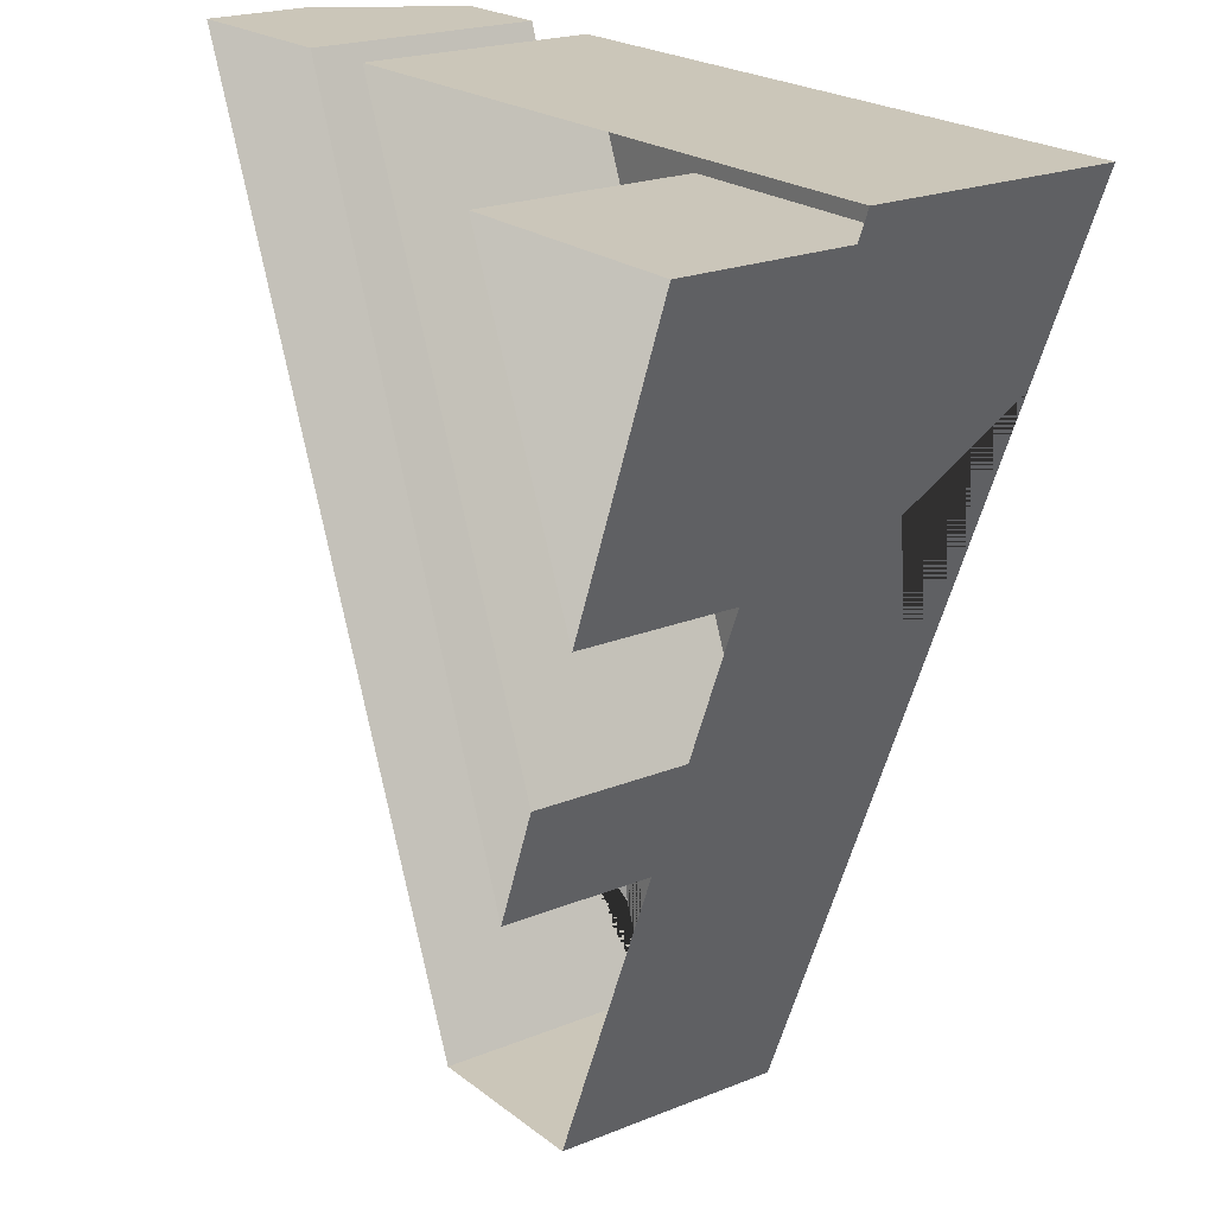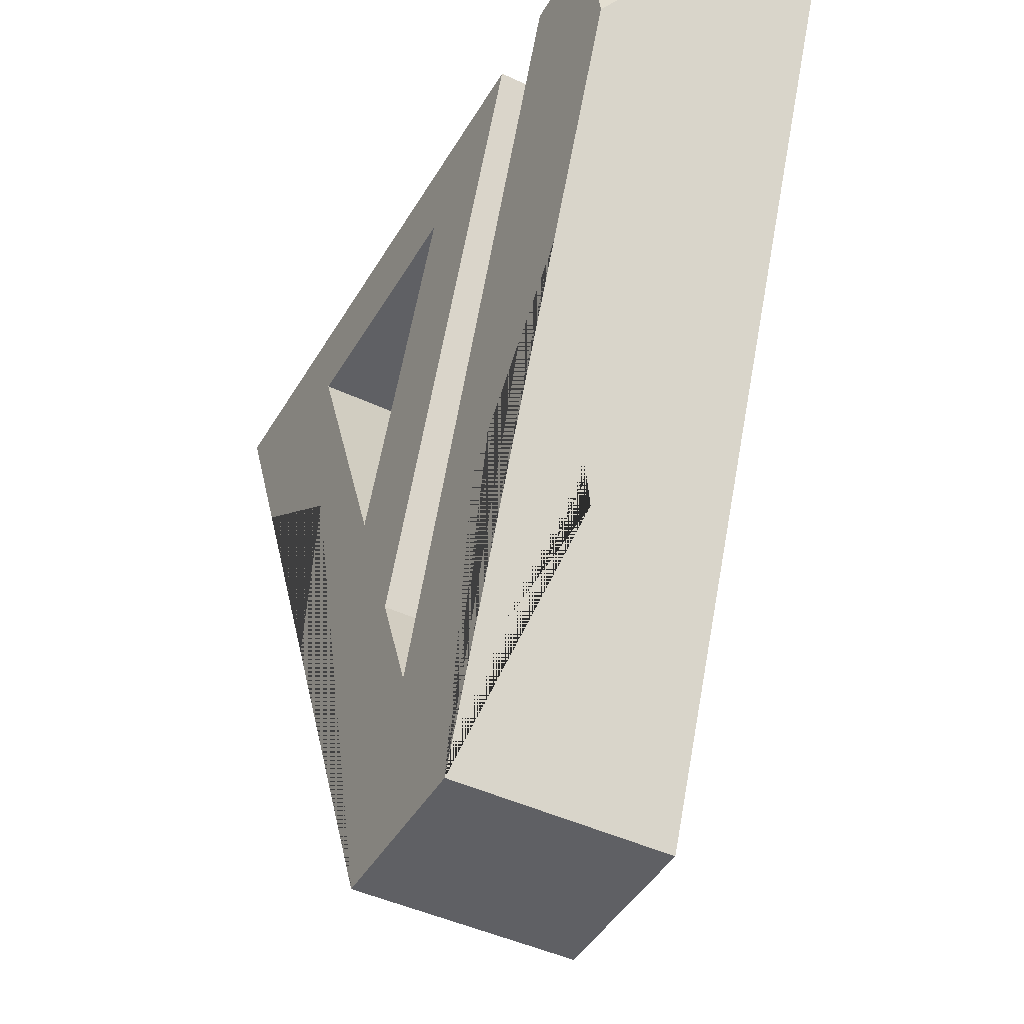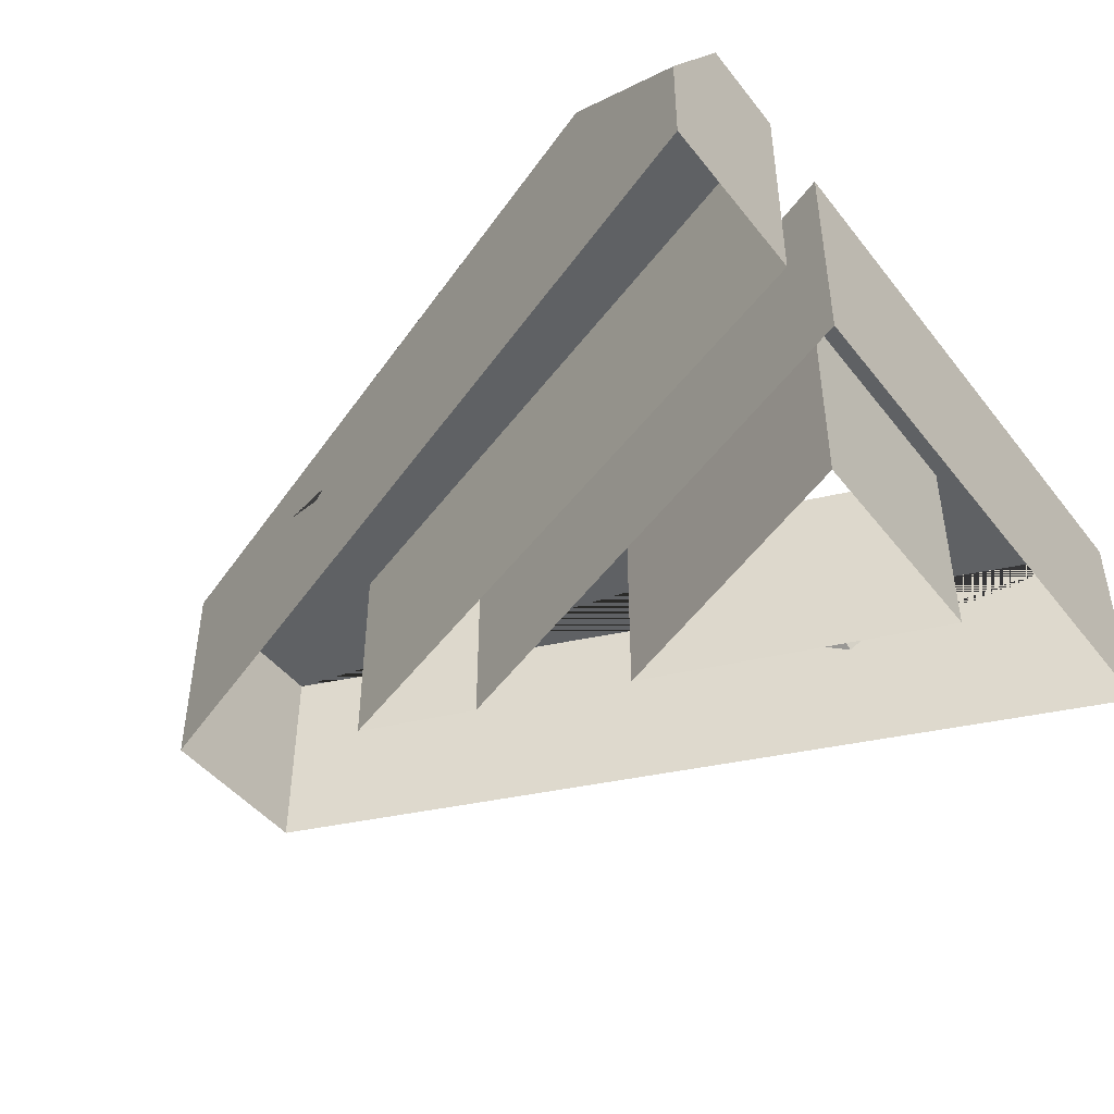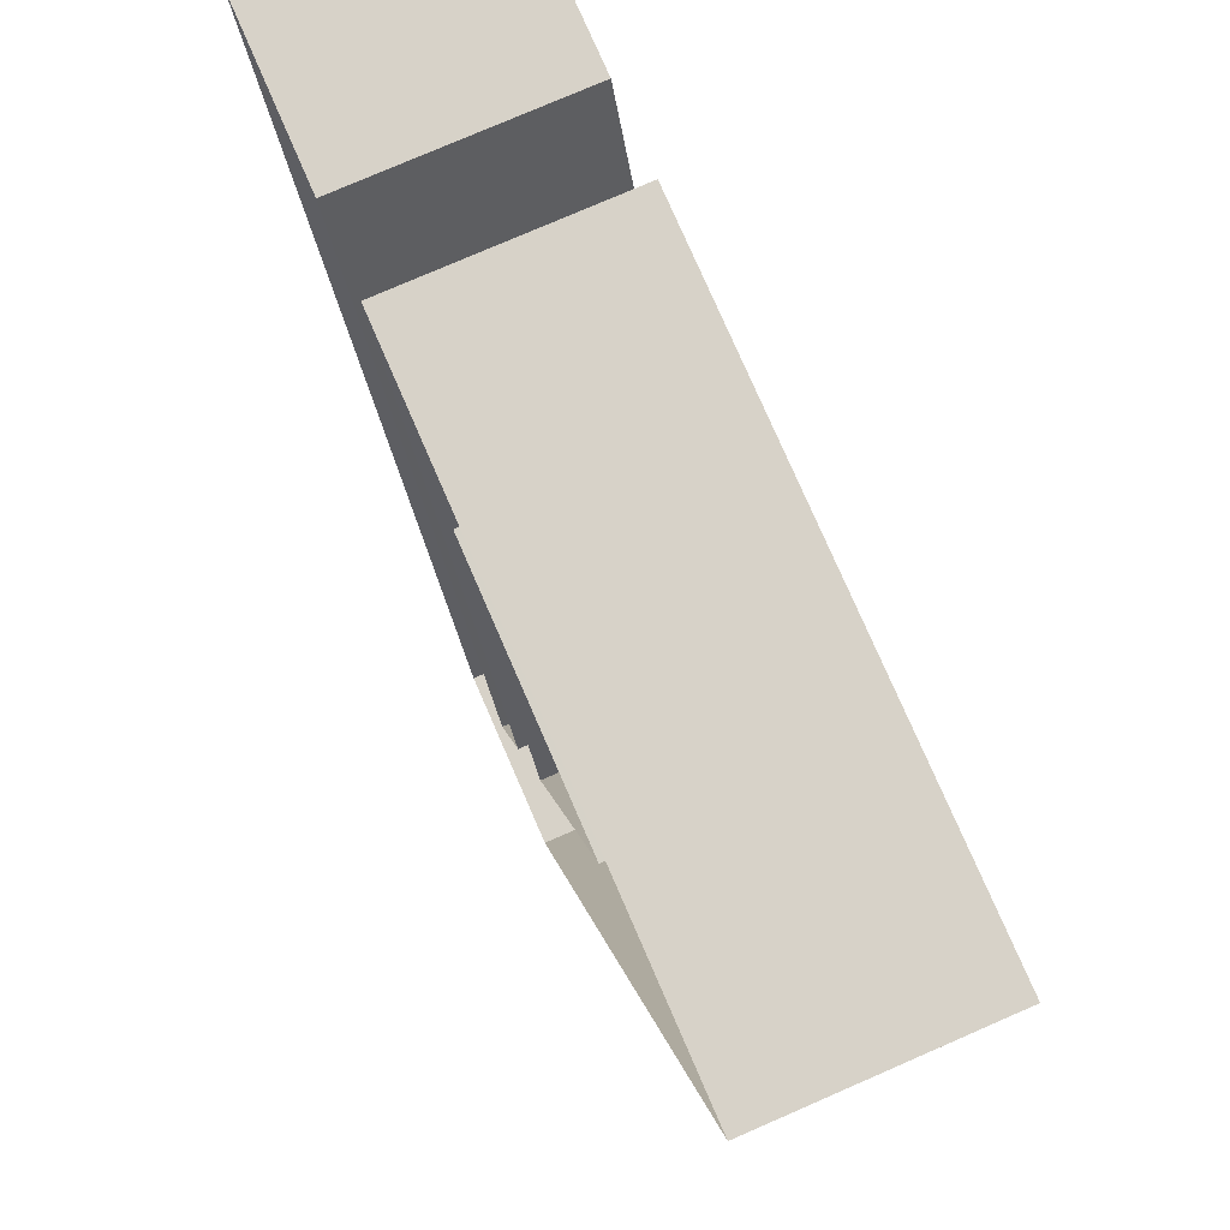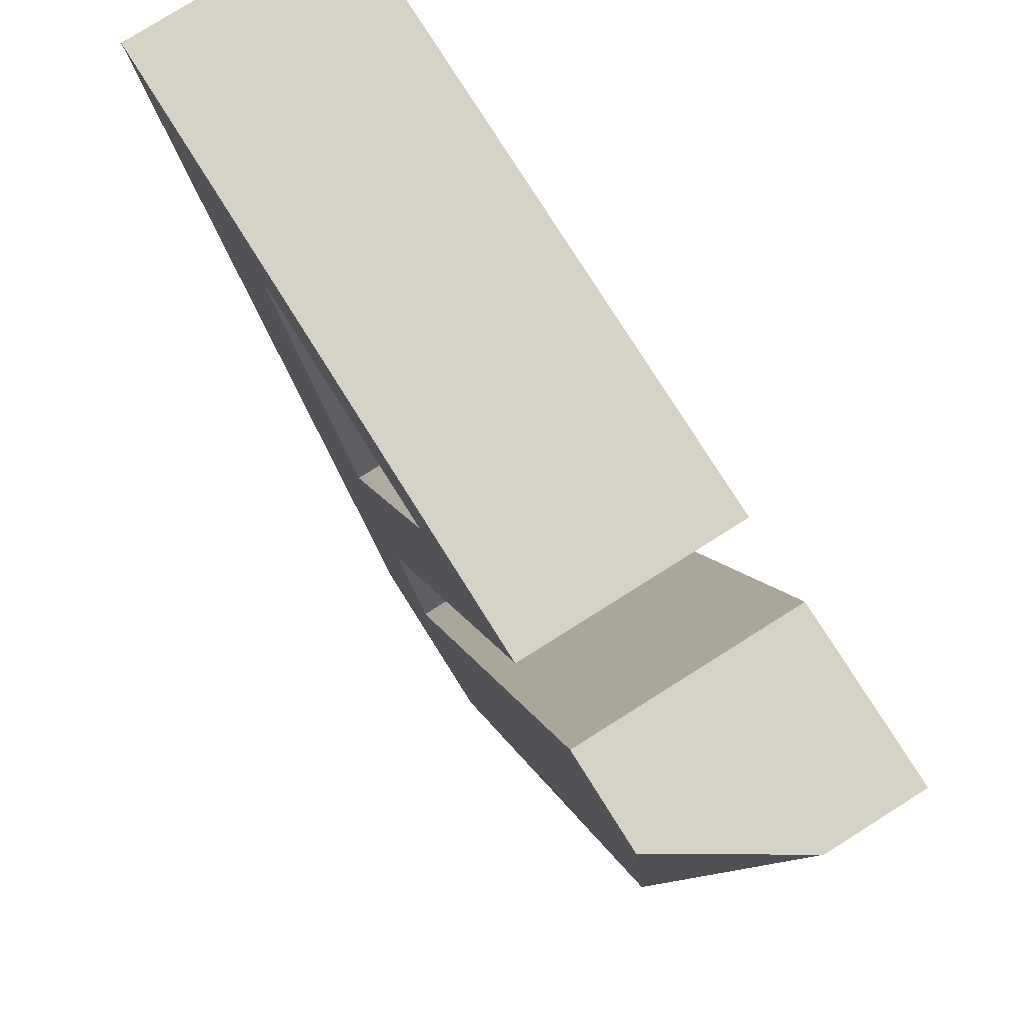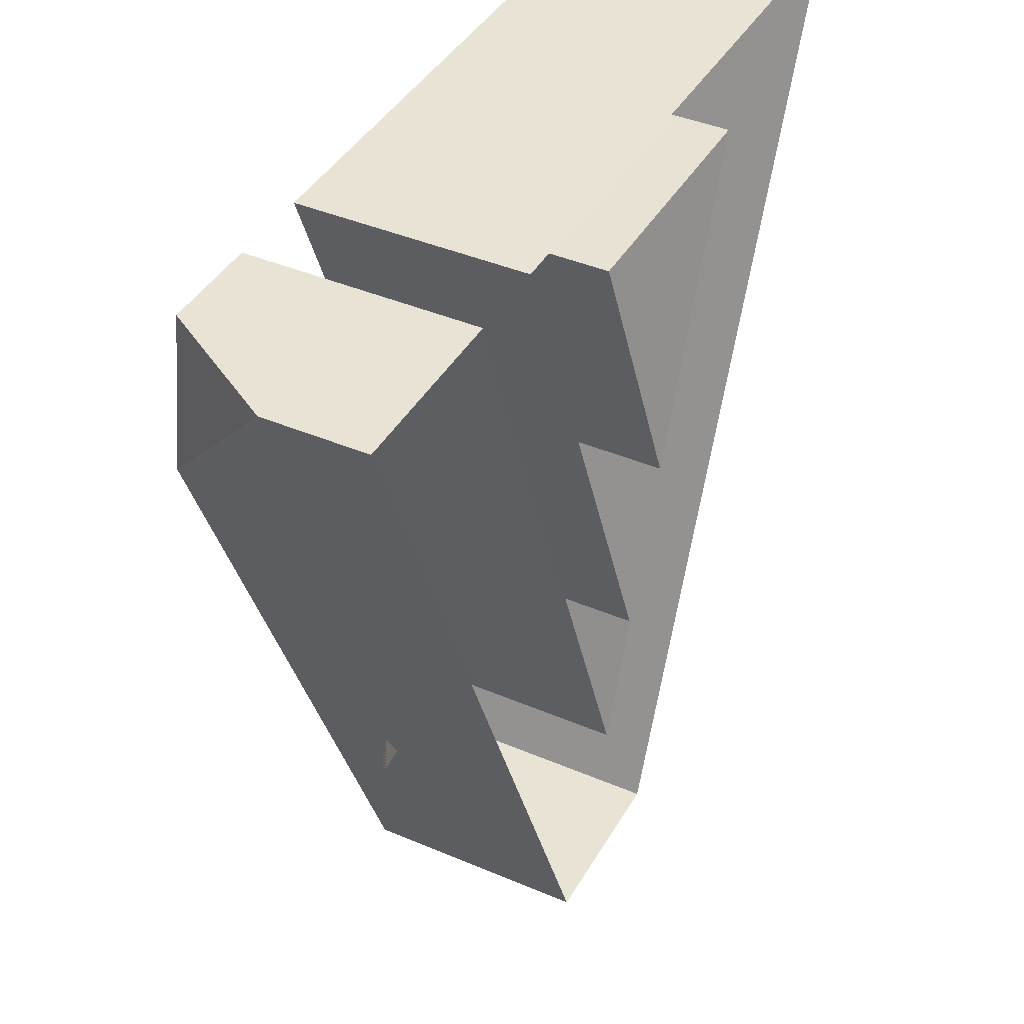
<metadata>
{"format":"obj","ext":"obj","renderer":"f3d","projection":"perspective","resolution":1024,"background":"white","views":[{"elev":21.0,"azim":-126.2,"up":"+Y"},{"elev":-44.8,"azim":61.3,"up":"+Y"},{"elev":-45.5,"azim":125.6,"up":"+Z"},{"elev":77.3,"azim":-113.5,"up":"+Y"},{"elev":78.4,"azim":57.8,"up":"+Y"},{"elev":41.0,"azim":117.5,"up":"+Y"}]}
</metadata>
<code>
v -5.824 -29.12 7.392
v -0.000488 -17.47 7.392
v -3.09 -9.233 7.392
v 5.822 -29.12 7.392
v 29.12 29.11 -0.8643
v 17.47 29.11 7.392
v -6.998 1.361 7.392
v -15.16 22.94 7.392
v -29.12 29.11 7.392
v -17.47 29.11 7.392
v -5.824 -29.12 -7.392
v -0.000488 -17.47 -7.392
v -3.09 -9.233 -7.392
v 5.822 -29.12 -7.392
v 29.12 29.11 -7.392
v 17.47 29.11 -7.392
v -6.998 1.361 -7.392
v -15.16 22.94 -7.392
v -29.12 29.11 -7.392
v -17.47 29.11 -7.392
v 12.06 29.12 7.392
v 2.057 23 7.392
v 12.06 29.12 -7.392
v 2.057 23 -7.392
v -24.29 17.06 7.392
v -16.42 -2.634 7.392
v -14.86 10.07 7.392
v -21.95 11.19 1.653
v 25.32 19.61 7.392
v 23.89 29.11 7.392
v 8.051 -23.54 7.392
v 18.77 3.243 7.392
v 8.599 -7.761 7.392
v 12.86 -11.52 1.77
f 1 2 3
f 4 31 33 32 29 30 6 2
f 4 2 1
f 1 7 8 9 25 27 26
f 1 3 7
f 9 8 10
f 2 12 13 3
f 4 14 15 5 29 32 34 31
f 5 15 16 6 30
f 6 16 12 2
f 1 11 14 4
f 7 17 18 8
f 9 19 11 1 26 28 25
f 10 20 19 9
f 21 10 8 22
f 21 22 7 3
f 21 23 20 10
f 8 18 24 22
f 22 24 17 7
f 3 13 23 21
f 25 28 27
f 28 26 27
f 29 5 30
f 31 34 33
f 34 32 33

</code>
